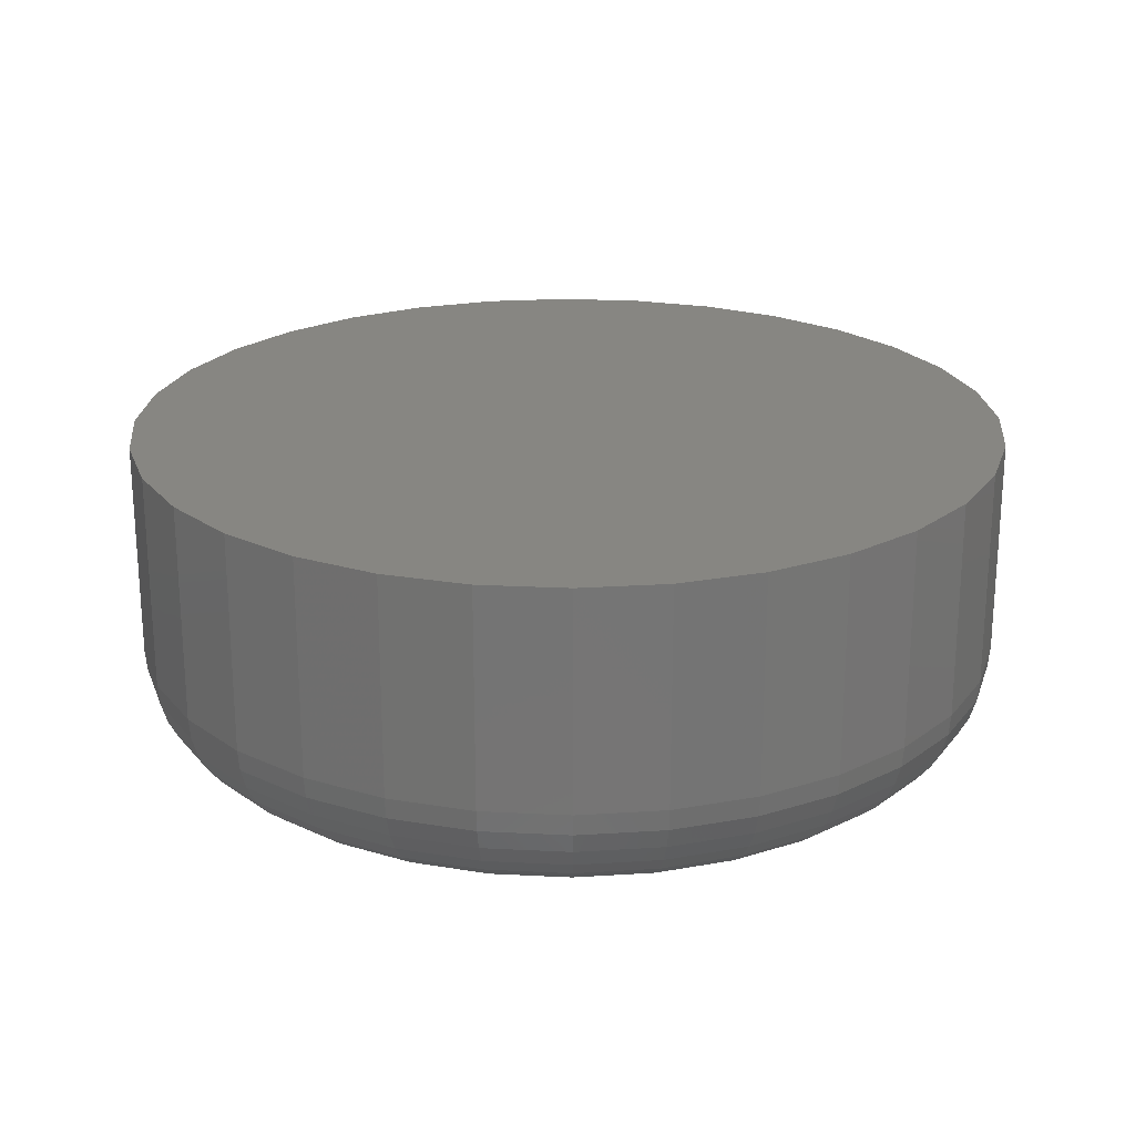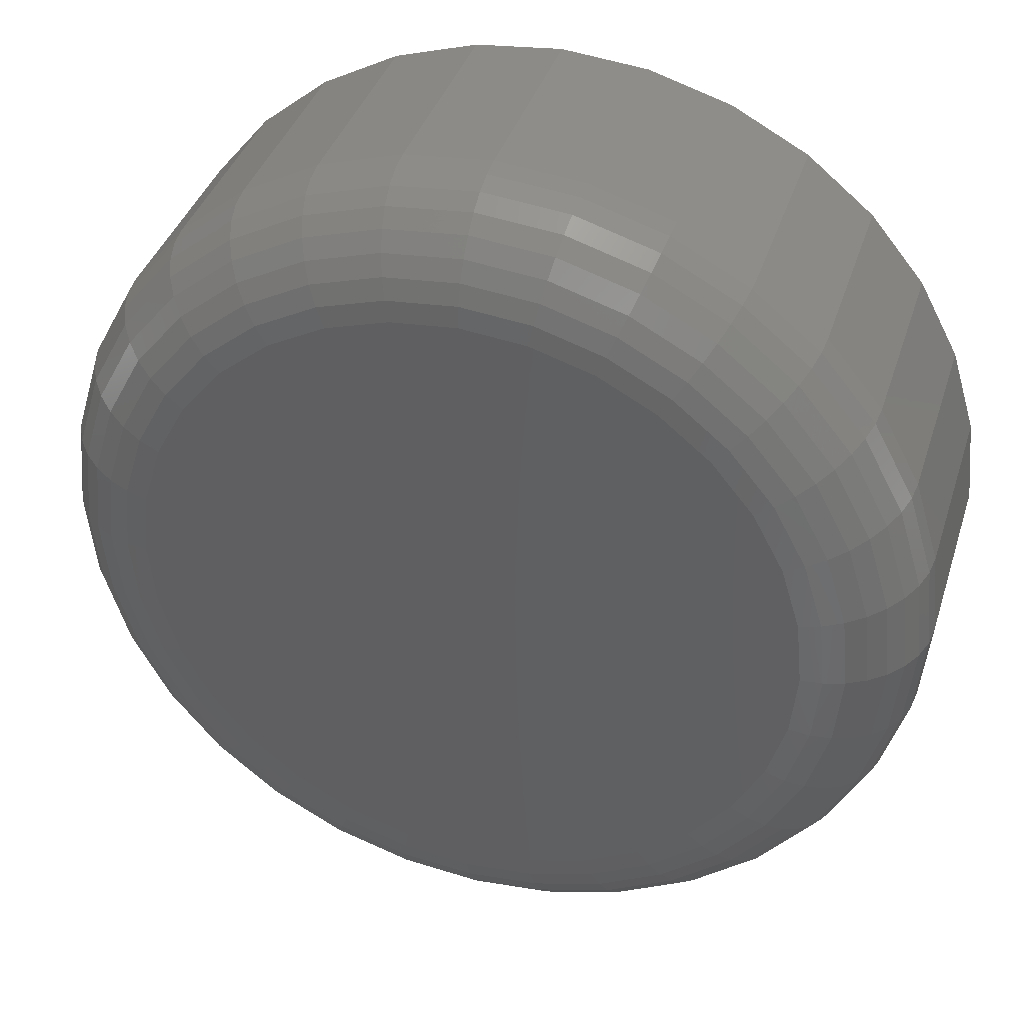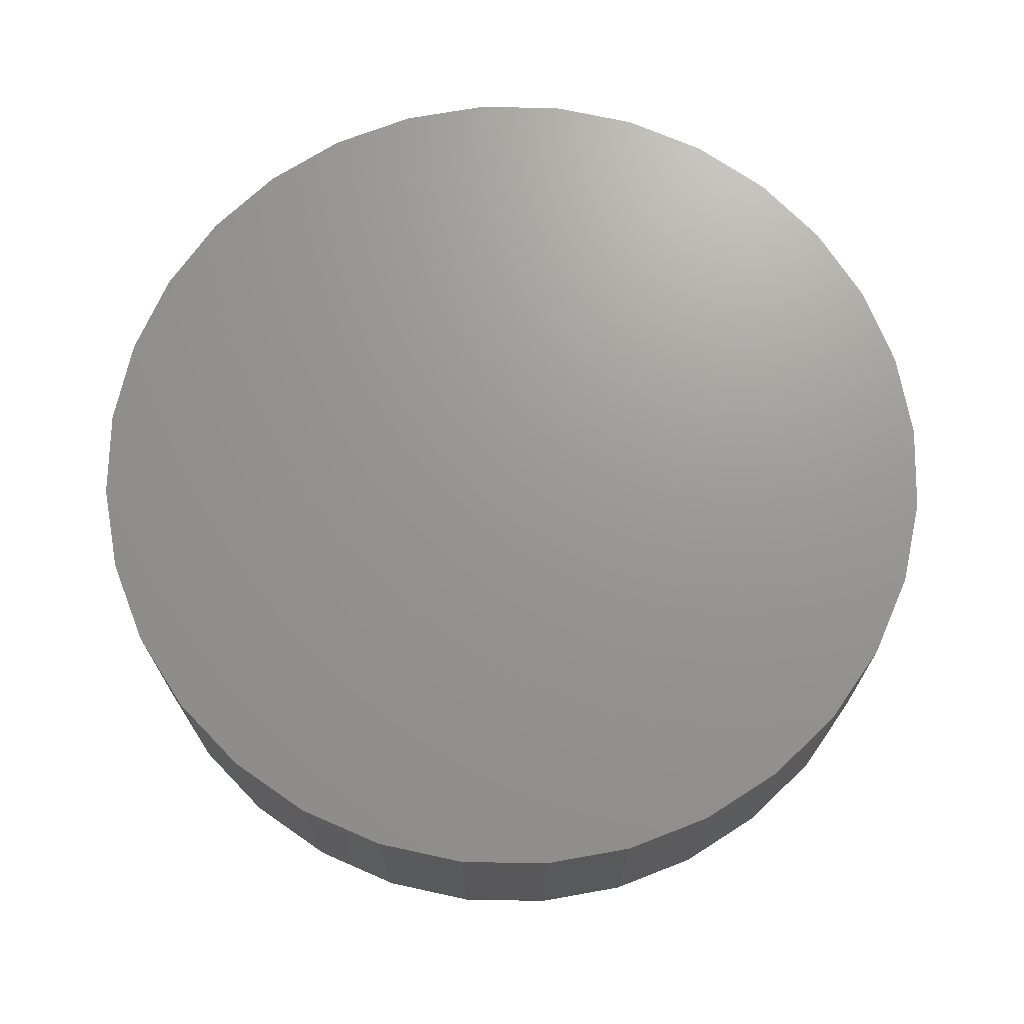
<metadata>
{"format":"stl","ext":"stl","renderer":"f3d","projection":"perspective","resolution":1024,"background":"white","views":[{"elev":22.5,"azim":123.1,"up":"+Z"},{"elev":38.5,"azim":-163.0,"up":"+Y"},{"elev":70.2,"azim":164.2,"up":"+Z"}]}
</metadata>
<code>
# stl→obj: 320 verts, 636 faces
v 0.6304 0.02196 0
v 0.6348 0.02331 0
v 0.6395 0.02377 0
v 0.6441 0.02331 0
v 0.6486 0.02196 0
v 0.6263 0.01976 0
v 0.6527 0.01976 0
v 0.6227 0.01681 0
v 0.6563 0.01681 0
v 0.6197 0.0132 0
v 0.6592 0.0132 0
v 0.6175 0.009095 0
v 0.6614 0.009095 0
v 0.6162 0.004637 0
v 0.6628 0.004637 0
v 0.6614 -0.009095 0
v 0.6175 -0.009095 0
v 0.6628 -0.004637 0
v 0.6197 -0.0132 0
v 0.6592 -0.0132 0
v 0.6227 -0.01681 0
v 0.6563 -0.01681 0
v 0.6263 -0.01976 0
v 0.6527 -0.01976 0
v 0.6304 -0.02196 0
v 0.6486 -0.02196 0
v 0.6348 -0.02331 0
v 0.6395 -0.02377 0
v 0.6441 -0.02331 0
v 0.6162 -0.004637 0
v 0.6157 6.951e-18 0
v 0.6632 -1.781e-18 0
v 0.6711 -6.383e-17 0.007812
v 0.6711 0 0.02344
v 0.6704 -0.006161 0.007812
v 0.6704 -0.006161 0.02344
v 0.6686 -0.01208 0.007812
v 0.6686 -0.01208 0.02344
v 0.6657 -0.01754 0.007812
v 0.6657 -0.01754 0.02344
v 0.6618 -0.02233 0.007812
v 0.6618 -0.02233 0.02344
v 0.657 -0.02626 0.007812
v 0.657 -0.02626 0.02344
v 0.6516 -0.02918 0.007812
v 0.6516 -0.02918 0.02344
v 0.6456 -0.03097 0.007812
v 0.6456 -0.03097 0.02344
v 0.6395 -0.03158 0.007812
v 0.6395 -0.03158 0.02344
v 0.6333 -0.03097 0.007812
v 0.6333 -0.03097 0.02344
v 0.6274 -0.02918 0.007812
v 0.6274 -0.02918 0.02344
v 0.6219 -0.02626 0.007812
v 0.6219 -0.02626 0.02344
v 0.6171 -0.02233 0.007812
v 0.6171 -0.02233 0.02344
v 0.6132 -0.01754 0.007812
v 0.6132 -0.01754 0.02344
v 0.6103 -0.01208 0.007812
v 0.6103 -0.01208 0.02344
v 0.6085 -0.006161 0.007812
v 0.6085 -0.006161 0.02344
v 0.6079 3.867e-18 0.007812
v 0.6079 3.867e-18 0.02344
v 0.6085 0.006161 0.007812
v 0.6085 0.006161 0.02344
v 0.6103 0.01208 0.007812
v 0.6103 0.01208 0.02344
v 0.6132 0.01754 0.007812
v 0.6132 0.01754 0.02344
v 0.6171 0.02233 0.007812
v 0.6171 0.02233 0.02344
v 0.6219 0.02626 0.007812
v 0.6219 0.02626 0.02344
v 0.6274 0.02918 0.007812
v 0.6274 0.02918 0.02344
v 0.6333 0.03097 0.007812
v 0.6333 0.03097 0.02344
v 0.6395 0.03158 0.007812
v 0.6395 0.03158 0.02344
v 0.6456 0.03097 0.007812
v 0.6456 0.03097 0.02344
v 0.6516 0.02918 0.007812
v 0.6516 0.02918 0.02344
v 0.657 0.02626 0.007812
v 0.657 0.02626 0.02344
v 0.6618 0.02233 0.007812
v 0.6618 0.02233 0.02344
v 0.6657 0.01754 0.007812
v 0.6657 0.01754 0.02344
v 0.6686 0.01208 0.007812
v 0.6686 0.01208 0.02344
v 0.6704 0.006161 0.007812
v 0.6704 0.006161 0.02344
v 0.6709 4.51e-17 0.006288
v 0.6703 -0.006131 0.006288
v 0.6705 4.163e-17 0.004823
v 0.6699 -0.006045 0.004823
v 0.6697 3.816e-17 0.003472
v 0.6692 -0.005904 0.003472
v 0.6688 3.123e-17 0.002288
v 0.6682 -0.005714 0.002288
v 0.6676 2.602e-17 0.001317
v 0.667 -0.005483 0.001317
v 0.6662 1.561e-17 0.0005947
v 0.6657 -0.00522 0.0005947
v 0.6648 6.939e-18 0.0001501
v 0.6643 -0.004934 0.0001501
v 0.6086 -0.006131 0.006288
v 0.608 5.551e-17 0.006288
v 0.6091 -0.006045 0.004823
v 0.6085 5.204e-17 0.004823
v 0.6098 -0.005904 0.003472
v 0.6092 4.857e-17 0.003472
v 0.6107 -0.005714 0.002288
v 0.6102 4.163e-17 0.002288
v 0.6119 -0.005483 0.001317
v 0.6114 3.296e-17 0.001317
v 0.6132 -0.00522 0.0005947
v 0.6127 2.429e-17 0.0005947
v 0.6147 -0.004934 0.0001501
v 0.6142 1.561e-17 0.0001501
v 0.6104 -0.01203 0.006288
v 0.6108 -0.01186 0.004823
v 0.6115 -0.01158 0.003472
v 0.6124 -0.01121 0.002288
v 0.6135 -0.01076 0.001317
v 0.6148 -0.01024 0.0005947
v 0.6161 -0.009678 0.0001501
v 0.6133 -0.01746 0.006288
v 0.6137 -0.01721 0.004823
v 0.6143 -0.01681 0.003472
v 0.6151 -0.01627 0.002288
v 0.6161 -0.01562 0.001317
v 0.6172 -0.01486 0.0005947
v 0.6184 -0.01405 0.0001501
v 0.6173 -0.02222 0.006288
v 0.6176 -0.02191 0.004823
v 0.6181 -0.0214 0.003472
v 0.6188 -0.02071 0.002288
v 0.6196 -0.01987 0.001317
v 0.6206 -0.01892 0.0005947
v 0.6216 -0.01788 0.0001501
v 0.622 -0.02613 0.006288
v 0.6223 -0.02576 0.004823
v 0.6227 -0.02516 0.003472
v 0.6232 -0.02435 0.002288
v 0.6239 -0.02337 0.001317
v 0.6246 -0.02225 0.0005947
v 0.6254 -0.02103 0.0001501
v 0.6274 -0.02904 0.006288
v 0.6276 -0.02863 0.004823
v 0.6279 -0.02796 0.003472
v 0.6283 -0.02706 0.002288
v 0.6287 -0.02597 0.001317
v 0.6292 -0.02472 0.0005947
v 0.6298 -0.02337 0.0001501
v 0.6333 -0.03082 0.006288
v 0.6334 -0.03039 0.004823
v 0.6336 -0.02968 0.003472
v 0.6338 -0.02873 0.002288
v 0.634 -0.02757 0.001317
v 0.6343 -0.02624 0.0005947
v 0.6345 -0.0248 0.0001501
v 0.6395 -0.03143 0.006288
v 0.6395 -0.03098 0.004823
v 0.6395 -0.03026 0.003472
v 0.6395 -0.02929 0.002288
v 0.6395 -0.02811 0.001317
v 0.6395 -0.02676 0.0005947
v 0.6395 -0.02529 0.0001501
v 0.6456 -0.03082 0.006288
v 0.6455 -0.03039 0.004823
v 0.6454 -0.02968 0.003472
v 0.6452 -0.02873 0.002288
v 0.645 -0.02757 0.001317
v 0.6447 -0.02624 0.0005947
v 0.6444 -0.0248 0.0001501
v 0.6515 -0.02904 0.006288
v 0.6513 -0.02863 0.004823
v 0.6511 -0.02796 0.003472
v 0.6507 -0.02706 0.002288
v 0.6502 -0.02597 0.001317
v 0.6497 -0.02472 0.0005947
v 0.6492 -0.02337 0.0001501
v 0.6569 -0.02613 0.006288
v 0.6567 -0.02576 0.004823
v 0.6563 -0.02516 0.003472
v 0.6557 -0.02435 0.002288
v 0.6551 -0.02337 0.001317
v 0.6543 -0.02225 0.0005947
v 0.6535 -0.02103 0.0001501
v 0.6617 -0.02222 0.006288
v 0.6614 -0.02191 0.004823
v 0.6609 -0.0214 0.003472
v 0.6602 -0.02071 0.002288
v 0.6593 -0.01987 0.001317
v 0.6584 -0.01892 0.0005947
v 0.6574 -0.01788 0.0001501
v 0.6656 -0.01746 0.006288
v 0.6652 -0.01721 0.004823
v 0.6646 -0.01681 0.003472
v 0.6638 -0.01627 0.002288
v 0.6628 -0.01562 0.001317
v 0.6617 -0.01486 0.0005947
v 0.6605 -0.01405 0.0001501
v 0.6685 -0.01203 0.006288
v 0.6681 -0.01186 0.004823
v 0.6674 -0.01158 0.003472
v 0.6665 -0.01121 0.002288
v 0.6654 -0.01076 0.001317
v 0.6642 -0.01024 0.0005947
v 0.6628 -0.009678 0.0001501
v 0.6086 0.006131 0.006288
v 0.6091 0.006045 0.004823
v 0.6098 0.005904 0.003472
v 0.6107 0.005714 0.002288
v 0.6119 0.005483 0.001317
v 0.6132 0.00522 0.0005947
v 0.6147 0.004934 0.0001501
v 0.6703 0.006131 0.006288
v 0.6699 0.006045 0.004823
v 0.6692 0.005904 0.003472
v 0.6682 0.005714 0.002288
v 0.667 0.005483 0.001317
v 0.6657 0.00522 0.0005947
v 0.6643 0.004934 0.0001501
v 0.6685 0.01203 0.006288
v 0.6681 0.01186 0.004823
v 0.6674 0.01158 0.003472
v 0.6665 0.01121 0.002288
v 0.6654 0.01076 0.001317
v 0.6642 0.01024 0.0005947
v 0.6628 0.009678 0.0001501
v 0.6656 0.01746 0.006288
v 0.6652 0.01721 0.004823
v 0.6646 0.01681 0.003472
v 0.6638 0.01627 0.002288
v 0.6628 0.01562 0.001317
v 0.6617 0.01486 0.0005947
v 0.6605 0.01405 0.0001501
v 0.6617 0.02222 0.006288
v 0.6614 0.02191 0.004823
v 0.6609 0.0214 0.003472
v 0.6602 0.02071 0.002288
v 0.6593 0.01987 0.001317
v 0.6584 0.01892 0.0005947
v 0.6574 0.01788 0.0001501
v 0.6569 0.02613 0.006288
v 0.6567 0.02576 0.004823
v 0.6563 0.02516 0.003472
v 0.6557 0.02435 0.002288
v 0.6551 0.02337 0.001317
v 0.6543 0.02225 0.0005947
v 0.6535 0.02103 0.0001501
v 0.6515 0.02904 0.006288
v 0.6513 0.02863 0.004823
v 0.6511 0.02796 0.003472
v 0.6507 0.02706 0.002288
v 0.6502 0.02597 0.001317
v 0.6497 0.02472 0.0005947
v 0.6492 0.02337 0.0001501
v 0.6456 0.03082 0.006288
v 0.6455 0.03039 0.004823
v 0.6454 0.02968 0.003472
v 0.6452 0.02873 0.002288
v 0.645 0.02757 0.001317
v 0.6447 0.02624 0.0005947
v 0.6444 0.0248 0.0001501
v 0.6395 0.03143 0.006288
v 0.6395 0.03098 0.004823
v 0.6395 0.03026 0.003472
v 0.6395 0.02929 0.002288
v 0.6395 0.02811 0.001317
v 0.6395 0.02676 0.0005947
v 0.6395 0.02529 0.0001501
v 0.6333 0.03082 0.006288
v 0.6334 0.03039 0.004823
v 0.6336 0.02968 0.003472
v 0.6338 0.02873 0.002288
v 0.634 0.02757 0.001317
v 0.6343 0.02624 0.0005947
v 0.6345 0.0248 0.0001501
v 0.6274 0.02904 0.006288
v 0.6276 0.02863 0.004823
v 0.6279 0.02796 0.003472
v 0.6283 0.02706 0.002288
v 0.6287 0.02597 0.001317
v 0.6292 0.02472 0.0005947
v 0.6298 0.02337 0.0001501
v 0.622 0.02613 0.006288
v 0.6223 0.02576 0.004823
v 0.6227 0.02516 0.003472
v 0.6232 0.02435 0.002288
v 0.6239 0.02337 0.001317
v 0.6246 0.02225 0.0005947
v 0.6254 0.02103 0.0001501
v 0.6173 0.02222 0.006288
v 0.6176 0.02191 0.004823
v 0.6181 0.0214 0.003472
v 0.6188 0.02071 0.002288
v 0.6196 0.01987 0.001317
v 0.6206 0.01892 0.0005947
v 0.6216 0.01788 0.0001501
v 0.6133 0.01746 0.006288
v 0.6137 0.01721 0.004823
v 0.6143 0.01681 0.003472
v 0.6151 0.01627 0.002288
v 0.6161 0.01562 0.001317
v 0.6172 0.01486 0.0005947
v 0.6184 0.01405 0.0001501
v 0.6104 0.01203 0.006288
v 0.6108 0.01186 0.004823
v 0.6115 0.01158 0.003472
v 0.6124 0.01121 0.002288
v 0.6135 0.01076 0.001317
v 0.6148 0.01024 0.0005947
v 0.6161 0.009678 0.0001501
f 1 2 3
f 1 3 4
f 5 1 4
f 6 1 5
f 7 6 5
f 8 6 7
f 9 8 7
f 10 8 9
f 11 10 9
f 12 10 11
f 13 12 11
f 14 12 13
f 15 14 13
f 16 17 18
f 19 17 16
f 20 19 16
f 21 19 20
f 22 21 20
f 23 21 22
f 24 23 22
f 25 23 24
f 26 25 24
f 27 25 26
f 28 27 26
f 29 28 26
f 17 30 18
f 18 30 31
f 18 31 32
f 32 31 14
f 32 14 15
f 33 34 35
f 35 34 36
f 35 36 37
f 37 36 38
f 37 38 39
f 39 38 40
f 39 40 41
f 41 40 42
f 41 42 43
f 43 42 44
f 43 44 45
f 45 44 46
f 45 46 47
f 47 46 48
f 47 48 49
f 49 48 50
f 49 50 51
f 51 50 52
f 51 52 53
f 53 52 54
f 53 54 55
f 55 54 56
f 55 56 57
f 57 56 58
f 57 58 59
f 59 58 60
f 59 60 61
f 61 60 62
f 61 62 63
f 63 62 64
f 63 64 65
f 65 64 66
f 65 66 67
f 67 66 68
f 67 68 69
f 69 68 70
f 69 70 71
f 71 70 72
f 71 72 73
f 73 72 74
f 73 74 75
f 75 74 76
f 75 76 77
f 77 76 78
f 77 78 79
f 79 78 80
f 79 80 81
f 81 80 82
f 81 82 83
f 83 82 84
f 83 84 85
f 85 84 86
f 85 86 87
f 87 86 88
f 87 88 89
f 89 88 90
f 89 90 91
f 91 90 92
f 91 92 93
f 93 92 94
f 93 94 95
f 95 94 96
f 95 96 33
f 33 96 34
f 33 35 97
f 97 35 98
f 97 98 99
f 99 98 100
f 99 100 101
f 101 100 102
f 101 102 103
f 103 102 104
f 103 104 105
f 105 104 106
f 105 106 107
f 107 106 108
f 107 108 109
f 109 108 110
f 109 110 32
f 32 110 18
f 63 65 111
f 111 65 112
f 111 112 113
f 113 112 114
f 113 114 115
f 115 114 116
f 115 116 117
f 117 116 118
f 117 118 119
f 119 118 120
f 119 120 121
f 121 120 122
f 121 122 123
f 123 122 124
f 123 124 30
f 30 124 31
f 61 63 125
f 125 63 111
f 125 111 126
f 126 111 113
f 126 113 127
f 127 113 115
f 127 115 128
f 128 115 117
f 128 117 129
f 129 117 119
f 129 119 130
f 130 119 121
f 130 121 131
f 131 121 123
f 131 123 17
f 17 123 30
f 59 61 132
f 132 61 125
f 132 125 133
f 133 125 126
f 133 126 134
f 134 126 127
f 134 127 135
f 135 127 128
f 135 128 136
f 136 128 129
f 136 129 137
f 137 129 130
f 137 130 138
f 138 130 131
f 138 131 19
f 19 131 17
f 57 59 139
f 139 59 132
f 139 132 140
f 140 132 133
f 140 133 141
f 141 133 134
f 141 134 142
f 142 134 135
f 142 135 143
f 143 135 136
f 143 136 144
f 144 136 137
f 144 137 145
f 145 137 138
f 145 138 21
f 21 138 19
f 55 57 146
f 146 57 139
f 146 139 147
f 147 139 140
f 147 140 148
f 148 140 141
f 148 141 149
f 149 141 142
f 149 142 150
f 150 142 143
f 150 143 151
f 151 143 144
f 151 144 152
f 152 144 145
f 152 145 23
f 23 145 21
f 53 55 153
f 153 55 146
f 153 146 154
f 154 146 147
f 154 147 155
f 155 147 148
f 155 148 156
f 156 148 149
f 156 149 157
f 157 149 150
f 157 150 158
f 158 150 151
f 158 151 159
f 159 151 152
f 159 152 25
f 25 152 23
f 51 53 160
f 160 53 153
f 160 153 161
f 161 153 154
f 161 154 162
f 162 154 155
f 162 155 163
f 163 155 156
f 163 156 164
f 164 156 157
f 164 157 165
f 165 157 158
f 165 158 166
f 166 158 159
f 166 159 27
f 27 159 25
f 49 51 167
f 167 51 160
f 167 160 168
f 168 160 161
f 168 161 169
f 169 161 162
f 169 162 170
f 170 162 163
f 170 163 171
f 171 163 164
f 171 164 172
f 172 164 165
f 172 165 173
f 173 165 166
f 173 166 28
f 28 166 27
f 47 49 174
f 174 49 167
f 174 167 175
f 175 167 168
f 175 168 176
f 176 168 169
f 176 169 177
f 177 169 170
f 177 170 178
f 178 170 171
f 178 171 179
f 179 171 172
f 179 172 180
f 180 172 173
f 180 173 29
f 29 173 28
f 45 47 181
f 181 47 174
f 181 174 182
f 182 174 175
f 182 175 183
f 183 175 176
f 183 176 184
f 184 176 177
f 184 177 185
f 185 177 178
f 185 178 186
f 186 178 179
f 186 179 187
f 187 179 180
f 187 180 26
f 26 180 29
f 43 45 188
f 188 45 181
f 188 181 189
f 189 181 182
f 189 182 190
f 190 182 183
f 190 183 191
f 191 183 184
f 191 184 192
f 192 184 185
f 192 185 193
f 193 185 186
f 193 186 194
f 194 186 187
f 194 187 24
f 24 187 26
f 41 43 195
f 195 43 188
f 195 188 196
f 196 188 189
f 196 189 197
f 197 189 190
f 197 190 198
f 198 190 191
f 198 191 199
f 199 191 192
f 199 192 200
f 200 192 193
f 200 193 201
f 201 193 194
f 201 194 22
f 22 194 24
f 39 41 202
f 202 41 195
f 202 195 203
f 203 195 196
f 203 196 204
f 204 196 197
f 204 197 205
f 205 197 198
f 205 198 206
f 206 198 199
f 206 199 207
f 207 199 200
f 207 200 208
f 208 200 201
f 208 201 20
f 20 201 22
f 37 39 209
f 209 39 202
f 209 202 210
f 210 202 203
f 210 203 211
f 211 203 204
f 211 204 212
f 212 204 205
f 212 205 213
f 213 205 206
f 213 206 214
f 214 206 207
f 214 207 215
f 215 207 208
f 215 208 16
f 16 208 20
f 35 37 98
f 98 37 209
f 98 209 100
f 100 209 210
f 100 210 102
f 102 210 211
f 102 211 104
f 104 211 212
f 104 212 106
f 106 212 213
f 106 213 108
f 108 213 214
f 108 214 110
f 110 214 215
f 110 215 18
f 18 215 16
f 65 67 112
f 112 67 216
f 112 216 114
f 114 216 217
f 114 217 116
f 116 217 218
f 116 218 118
f 118 218 219
f 118 219 120
f 120 219 220
f 120 220 122
f 122 220 221
f 122 221 124
f 124 221 222
f 124 222 31
f 31 222 14
f 95 33 223
f 223 33 97
f 223 97 224
f 224 97 99
f 224 99 225
f 225 99 101
f 225 101 226
f 226 101 103
f 226 103 227
f 227 103 105
f 227 105 228
f 228 105 107
f 228 107 229
f 229 107 109
f 229 109 15
f 15 109 32
f 93 95 230
f 230 95 223
f 230 223 231
f 231 223 224
f 231 224 232
f 232 224 225
f 232 225 233
f 233 225 226
f 233 226 234
f 234 226 227
f 234 227 235
f 235 227 228
f 235 228 236
f 236 228 229
f 236 229 13
f 13 229 15
f 91 93 237
f 237 93 230
f 237 230 238
f 238 230 231
f 238 231 239
f 239 231 232
f 239 232 240
f 240 232 233
f 240 233 241
f 241 233 234
f 241 234 242
f 242 234 235
f 242 235 243
f 243 235 236
f 243 236 11
f 11 236 13
f 89 91 244
f 244 91 237
f 244 237 245
f 245 237 238
f 245 238 246
f 246 238 239
f 246 239 247
f 247 239 240
f 247 240 248
f 248 240 241
f 248 241 249
f 249 241 242
f 249 242 250
f 250 242 243
f 250 243 9
f 9 243 11
f 87 89 251
f 251 89 244
f 251 244 252
f 252 244 245
f 252 245 253
f 253 245 246
f 253 246 254
f 254 246 247
f 254 247 255
f 255 247 248
f 255 248 256
f 256 248 249
f 256 249 257
f 257 249 250
f 257 250 7
f 7 250 9
f 85 87 258
f 258 87 251
f 258 251 259
f 259 251 252
f 259 252 260
f 260 252 253
f 260 253 261
f 261 253 254
f 261 254 262
f 262 254 255
f 262 255 263
f 263 255 256
f 263 256 264
f 264 256 257
f 264 257 5
f 5 257 7
f 83 85 265
f 265 85 258
f 265 258 266
f 266 258 259
f 266 259 267
f 267 259 260
f 267 260 268
f 268 260 261
f 268 261 269
f 269 261 262
f 269 262 270
f 270 262 263
f 270 263 271
f 271 263 264
f 271 264 4
f 4 264 5
f 81 83 272
f 272 83 265
f 272 265 273
f 273 265 266
f 273 266 274
f 274 266 267
f 274 267 275
f 275 267 268
f 275 268 276
f 276 268 269
f 276 269 277
f 277 269 270
f 277 270 278
f 278 270 271
f 278 271 3
f 3 271 4
f 79 81 279
f 279 81 272
f 279 272 280
f 280 272 273
f 280 273 281
f 281 273 274
f 281 274 282
f 282 274 275
f 282 275 283
f 283 275 276
f 283 276 284
f 284 276 277
f 284 277 285
f 285 277 278
f 285 278 2
f 2 278 3
f 77 79 286
f 286 79 279
f 286 279 287
f 287 279 280
f 287 280 288
f 288 280 281
f 288 281 289
f 289 281 282
f 289 282 290
f 290 282 283
f 290 283 291
f 291 283 284
f 291 284 292
f 292 284 285
f 292 285 1
f 1 285 2
f 75 77 293
f 293 77 286
f 293 286 294
f 294 286 287
f 294 287 295
f 295 287 288
f 295 288 296
f 296 288 289
f 296 289 297
f 297 289 290
f 297 290 298
f 298 290 291
f 298 291 299
f 299 291 292
f 299 292 6
f 6 292 1
f 73 75 300
f 300 75 293
f 300 293 301
f 301 293 294
f 301 294 302
f 302 294 295
f 302 295 303
f 303 295 296
f 303 296 304
f 304 296 297
f 304 297 305
f 305 297 298
f 305 298 306
f 306 298 299
f 306 299 8
f 8 299 6
f 71 73 307
f 307 73 300
f 307 300 308
f 308 300 301
f 308 301 309
f 309 301 302
f 309 302 310
f 310 302 303
f 310 303 311
f 311 303 304
f 311 304 312
f 312 304 305
f 312 305 313
f 313 305 306
f 313 306 10
f 10 306 8
f 69 71 314
f 314 71 307
f 314 307 315
f 315 307 308
f 315 308 316
f 316 308 309
f 316 309 317
f 317 309 310
f 317 310 318
f 318 310 311
f 318 311 319
f 319 311 312
f 319 312 320
f 320 312 313
f 320 313 12
f 12 313 10
f 67 69 216
f 216 69 314
f 216 314 217
f 217 314 315
f 217 315 218
f 218 315 316
f 218 316 219
f 219 316 317
f 219 317 220
f 220 317 318
f 220 318 221
f 221 318 319
f 221 319 222
f 222 319 320
f 222 320 14
f 14 320 12
f 82 80 78
f 84 82 78
f 84 78 86
f 86 78 76
f 86 76 88
f 88 76 74
f 88 74 90
f 90 74 72
f 90 72 92
f 92 72 70
f 92 70 94
f 94 70 68
f 94 68 96
f 36 62 38
f 38 62 60
f 38 60 40
f 40 60 58
f 40 58 42
f 42 58 56
f 42 56 44
f 44 56 54
f 44 54 46
f 46 54 52
f 46 52 50
f 46 50 48
f 96 68 34
f 34 68 66
f 34 66 36
f 36 66 64
f 36 64 62

</code>
